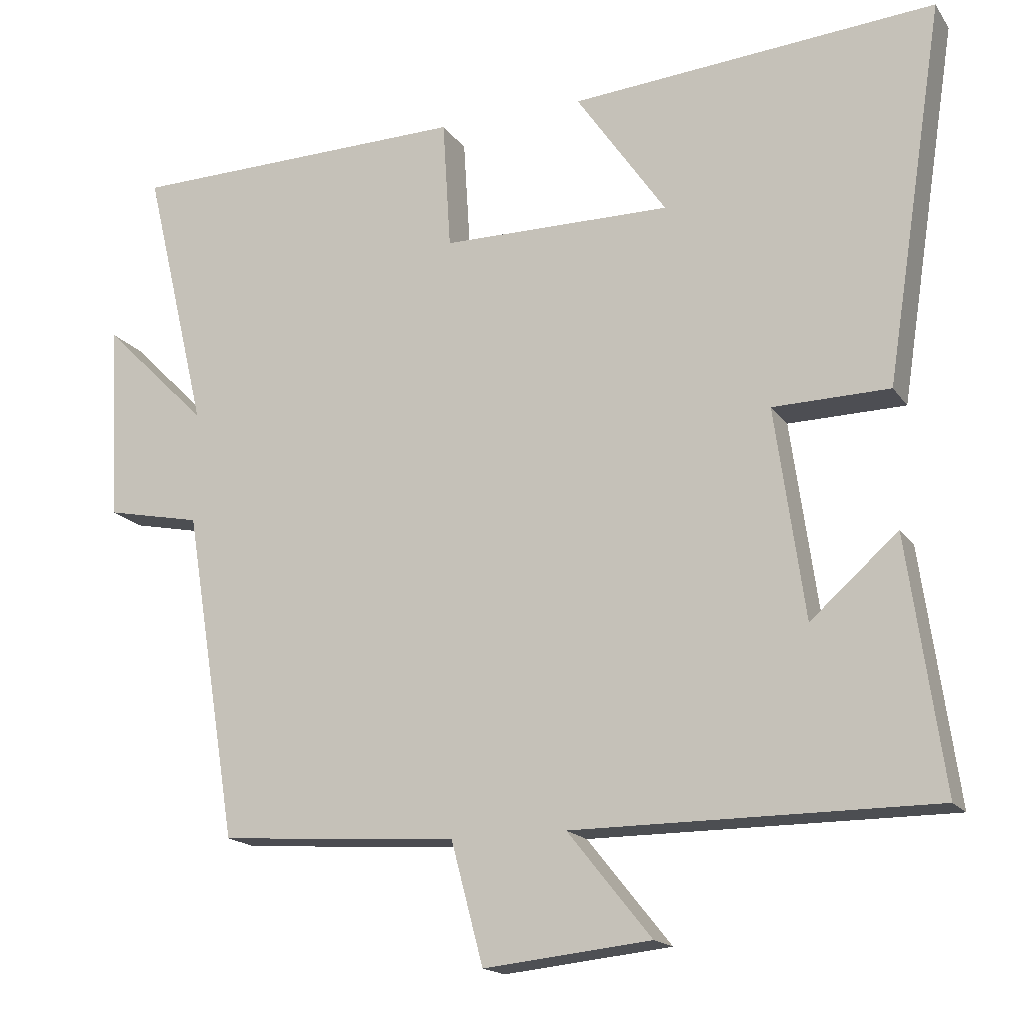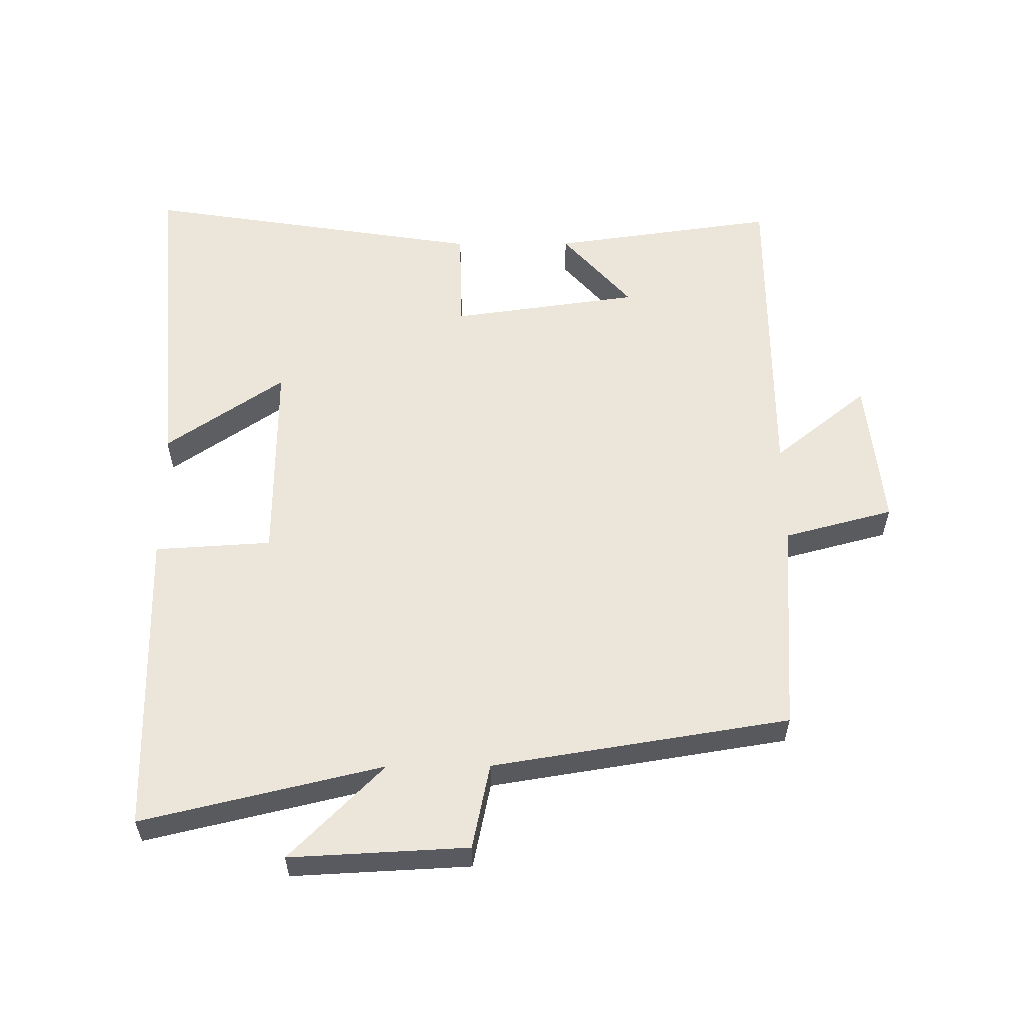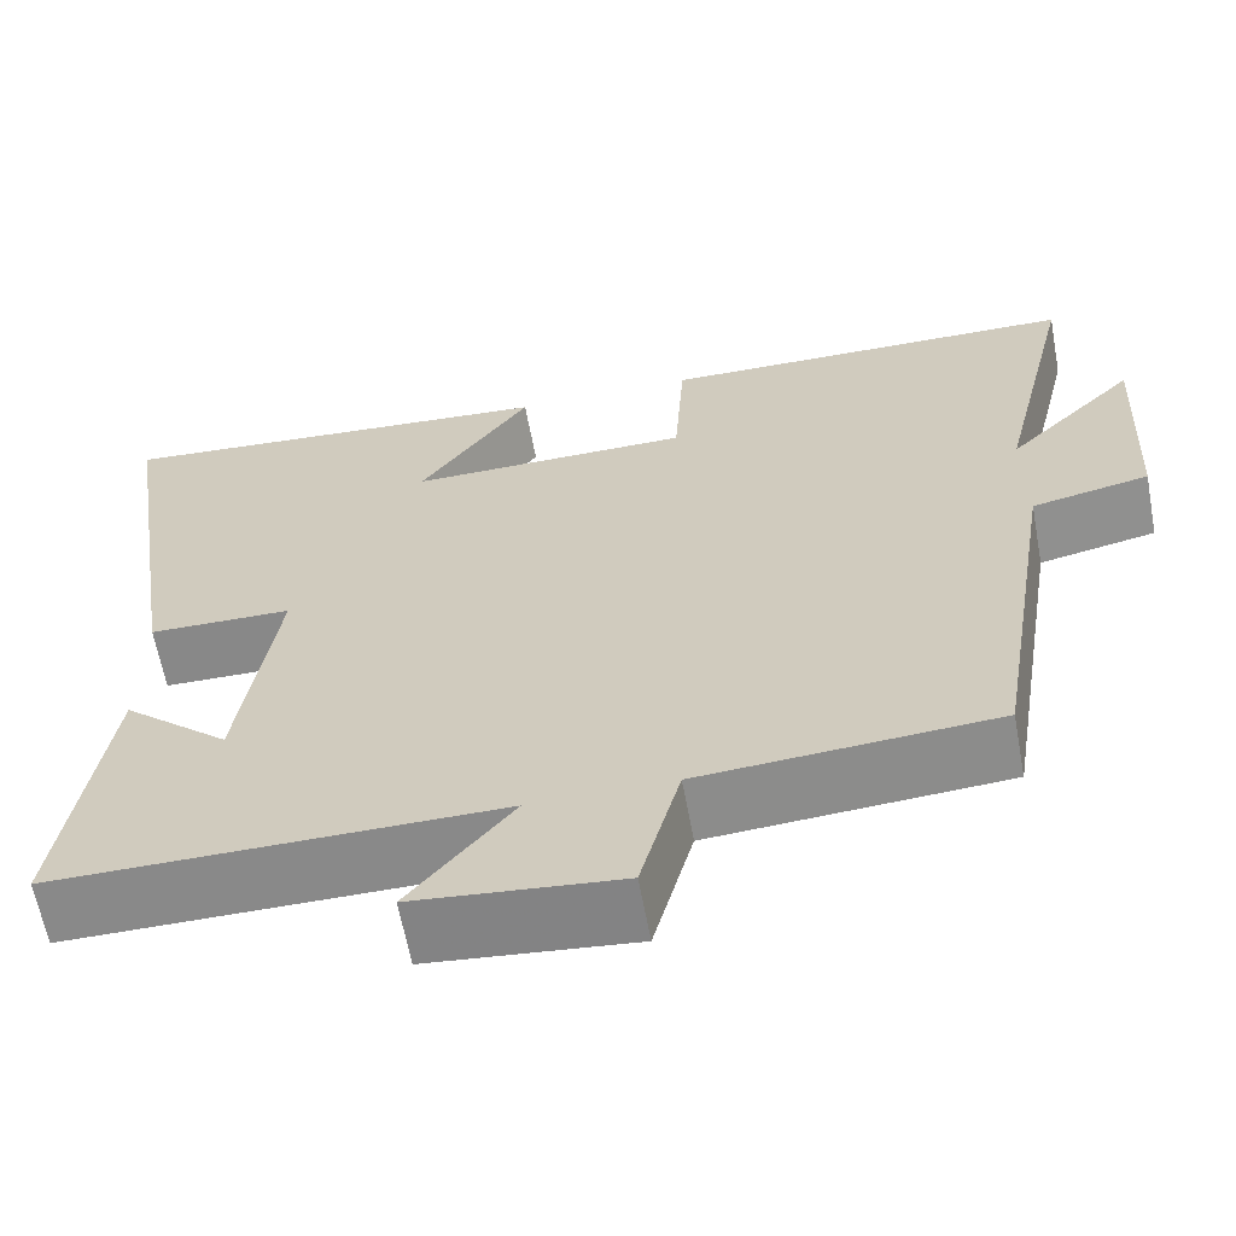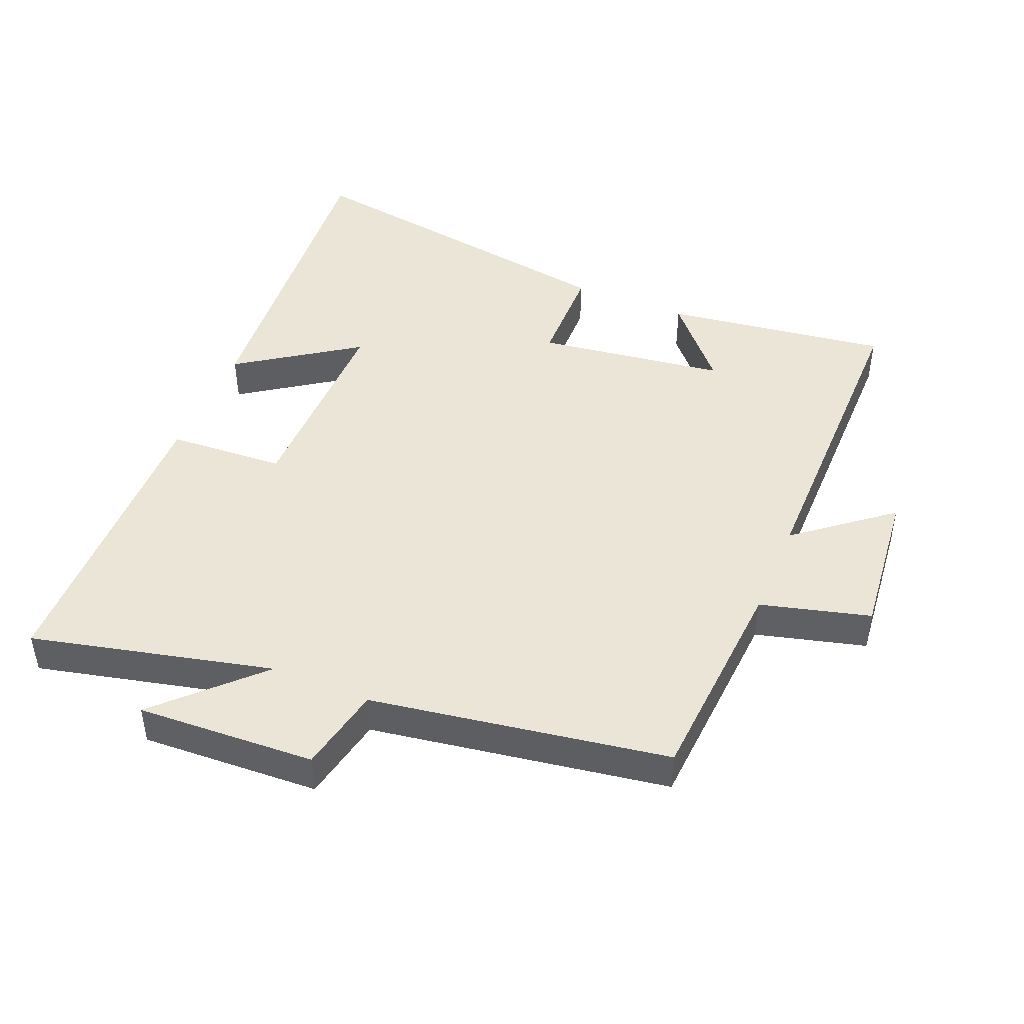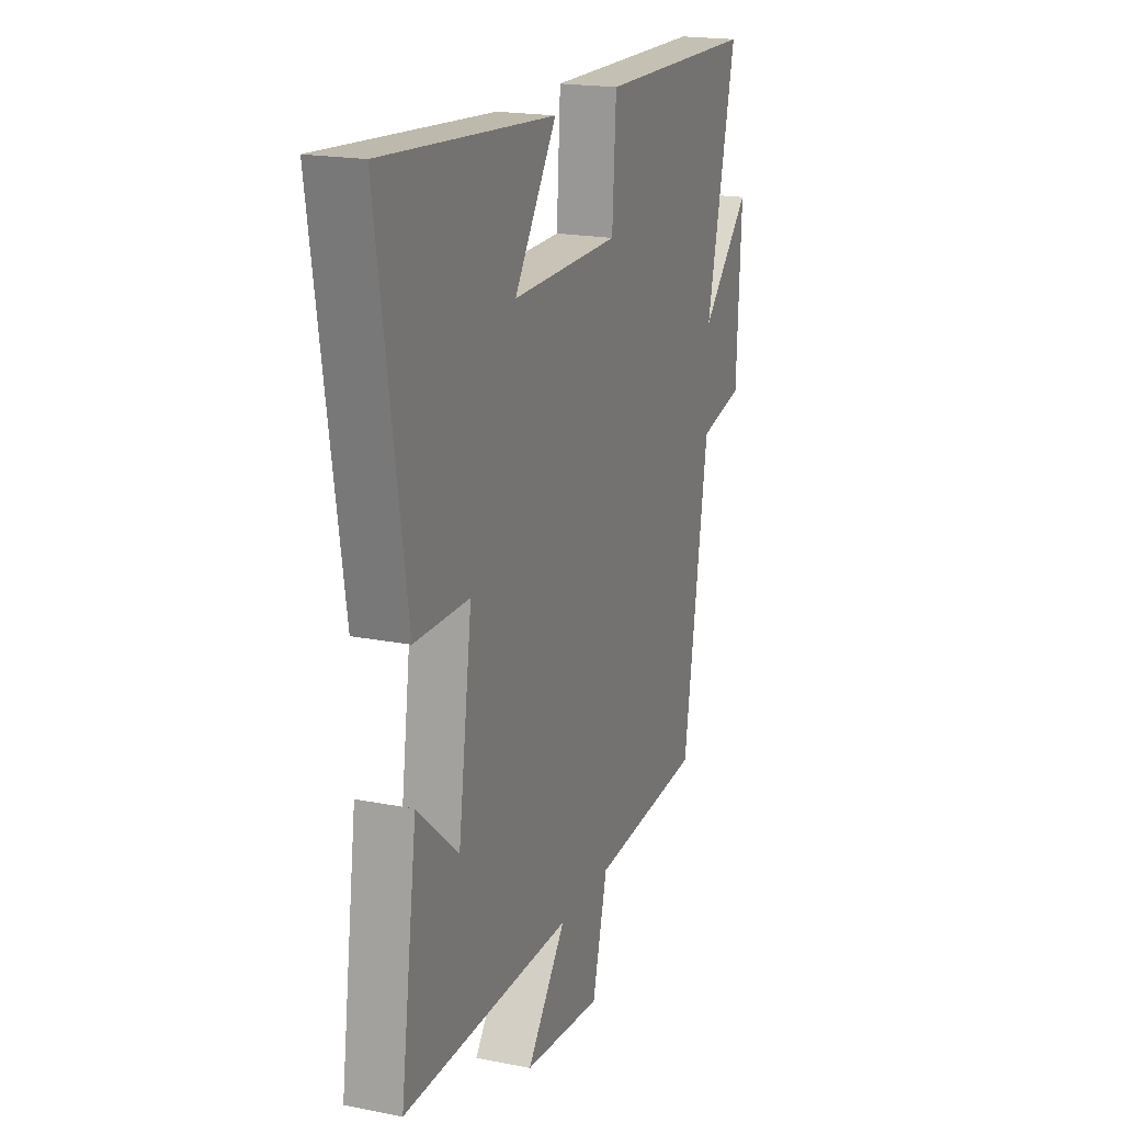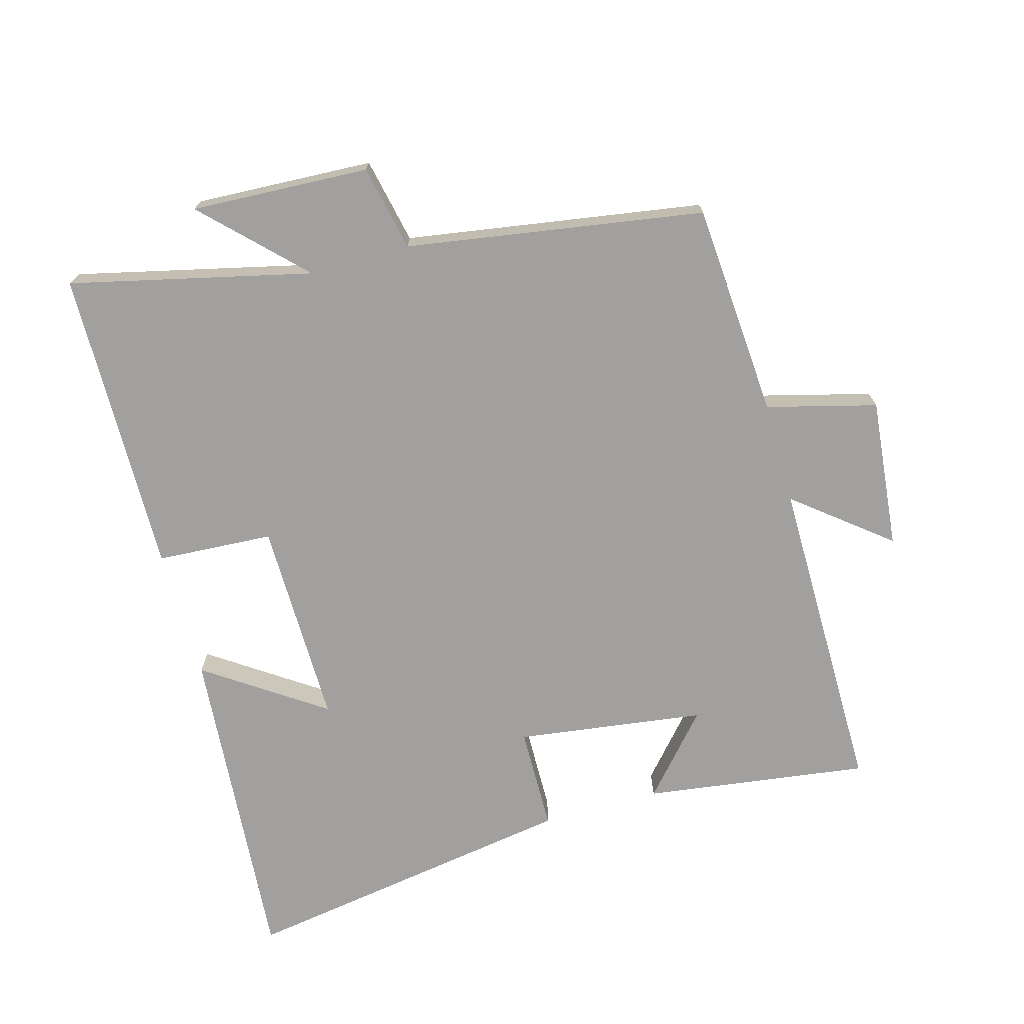
<metadata>
{"format":"obj","ext":"obj","renderer":"f3d","projection":"perspective","resolution":1024,"background":"white","views":[{"elev":-16.9,"azim":-156.7,"up":"+Z"},{"elev":57.6,"azim":89.7,"up":"+Y"},{"elev":-63.1,"azim":10.5,"up":"+Z"},{"elev":45.7,"azim":112.6,"up":"+Y"},{"elev":19.2,"azim":-69.5,"up":"+Z"},{"elev":-71.9,"azim":105.8,"up":"+Y"}]}
</metadata>
<code>
v -0.58 0.07 0.541
v -0.081 0.07 0.5
v -0.204 0.07 0.321
v 0.11 0.07 0.323
v 0.121 0.07 0.5
v 0.587 0.07 0.491
v 0.5 0.07 0.126
v 0.644 0.07 0.269
v 0.63 0.07 -0.001
v 0.5 0.07 -0.028
v 0.427 0.07 -0.478
v 0.101 0.07 -0.5
v 0.057 0.07 -0.666
v -0.171 0.07 -0.642
v -0.057 0.07 -0.5
v -0.548 0.07 -0.5
v -0.5 0.07 -0.159
v -0.381 0.07 -0.264
v -0.341 0.07 0.022
v -0.5 0.07 0.025
v -0.58 0 0.541
v -0.081 0 0.5
v -0.204 0 0.321
v 0.11 0 0.323
v 0.121 0 0.5
v 0.587 0 0.491
v 0.5 0 0.126
v 0.644 0 0.269
v 0.63 0 -0.001
v 0.5 0 -0.028
v 0.427 0 -0.478
v 0.101 0 -0.5
v 0.057 0 -0.666
v -0.171 0 -0.642
v -0.057 0 -0.5
v -0.548 0 -0.5
v -0.5 0 -0.159
v -0.381 0 -0.264
v -0.341 0 0.022
v -0.5 0 0.025
f 19 20 1
f 16 17 18
f 15 16 18
f 15 18 19
f 12 13 14 15
f 10 11 12 15
f 10 15 19
f 7 8 9 10
f 7 10 19
f 4 5 6 7
f 3 4 7 19
f 1 2 3
f 1 3 19
f 21 40 39
f 38 37 36
f 38 36 35
f 39 38 35
f 35 34 33 32
f 35 32 31 30
f 39 35 30
f 30 29 28 27
f 39 30 27
f 27 26 25 24
f 39 27 24 23
f 23 22 21
f 39 23 21
f 1 21 22 2
f 2 22 23 3
f 3 23 24 4
f 4 24 25 5
f 5 25 26 6
f 6 26 27 7
f 7 27 28 8
f 8 28 29 9
f 9 29 30 10
f 10 30 31 11
f 11 31 32 12
f 12 32 33 13
f 13 33 34 14
f 14 34 35 15
f 15 35 36 16
f 16 36 37 17
f 17 37 38 18
f 18 38 39 19
f 19 39 40 20
f 20 40 21 1

</code>
